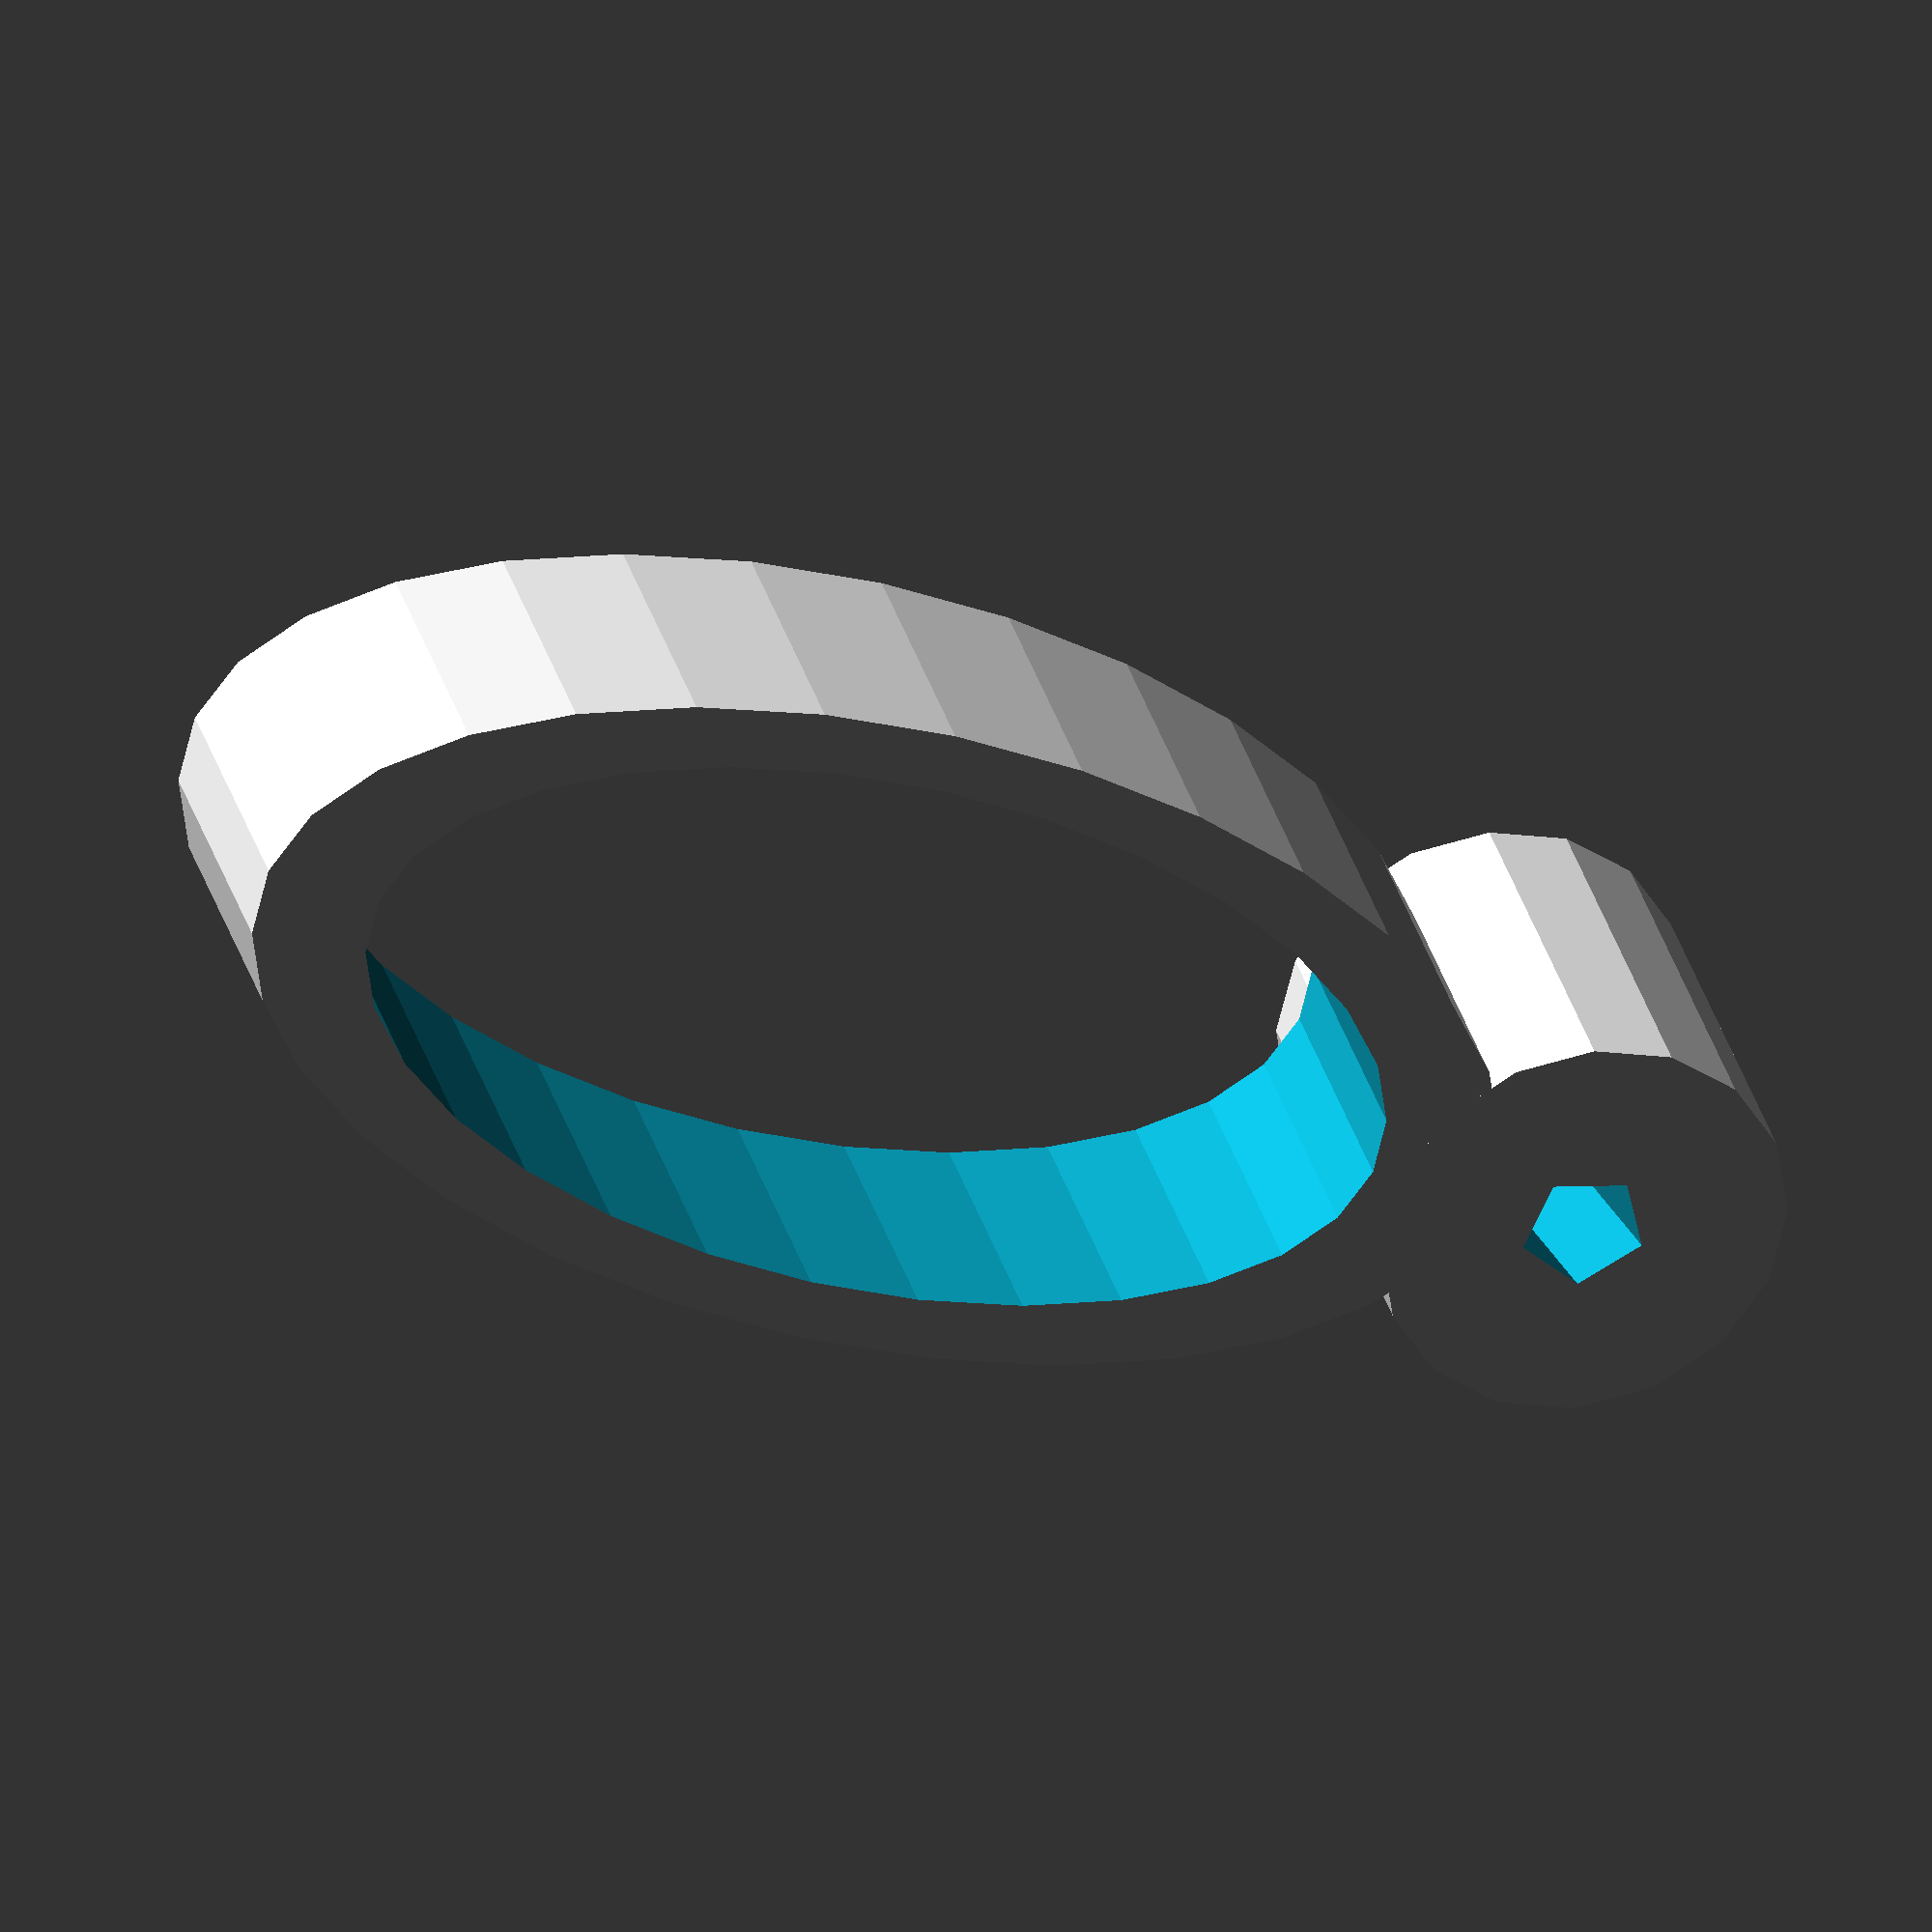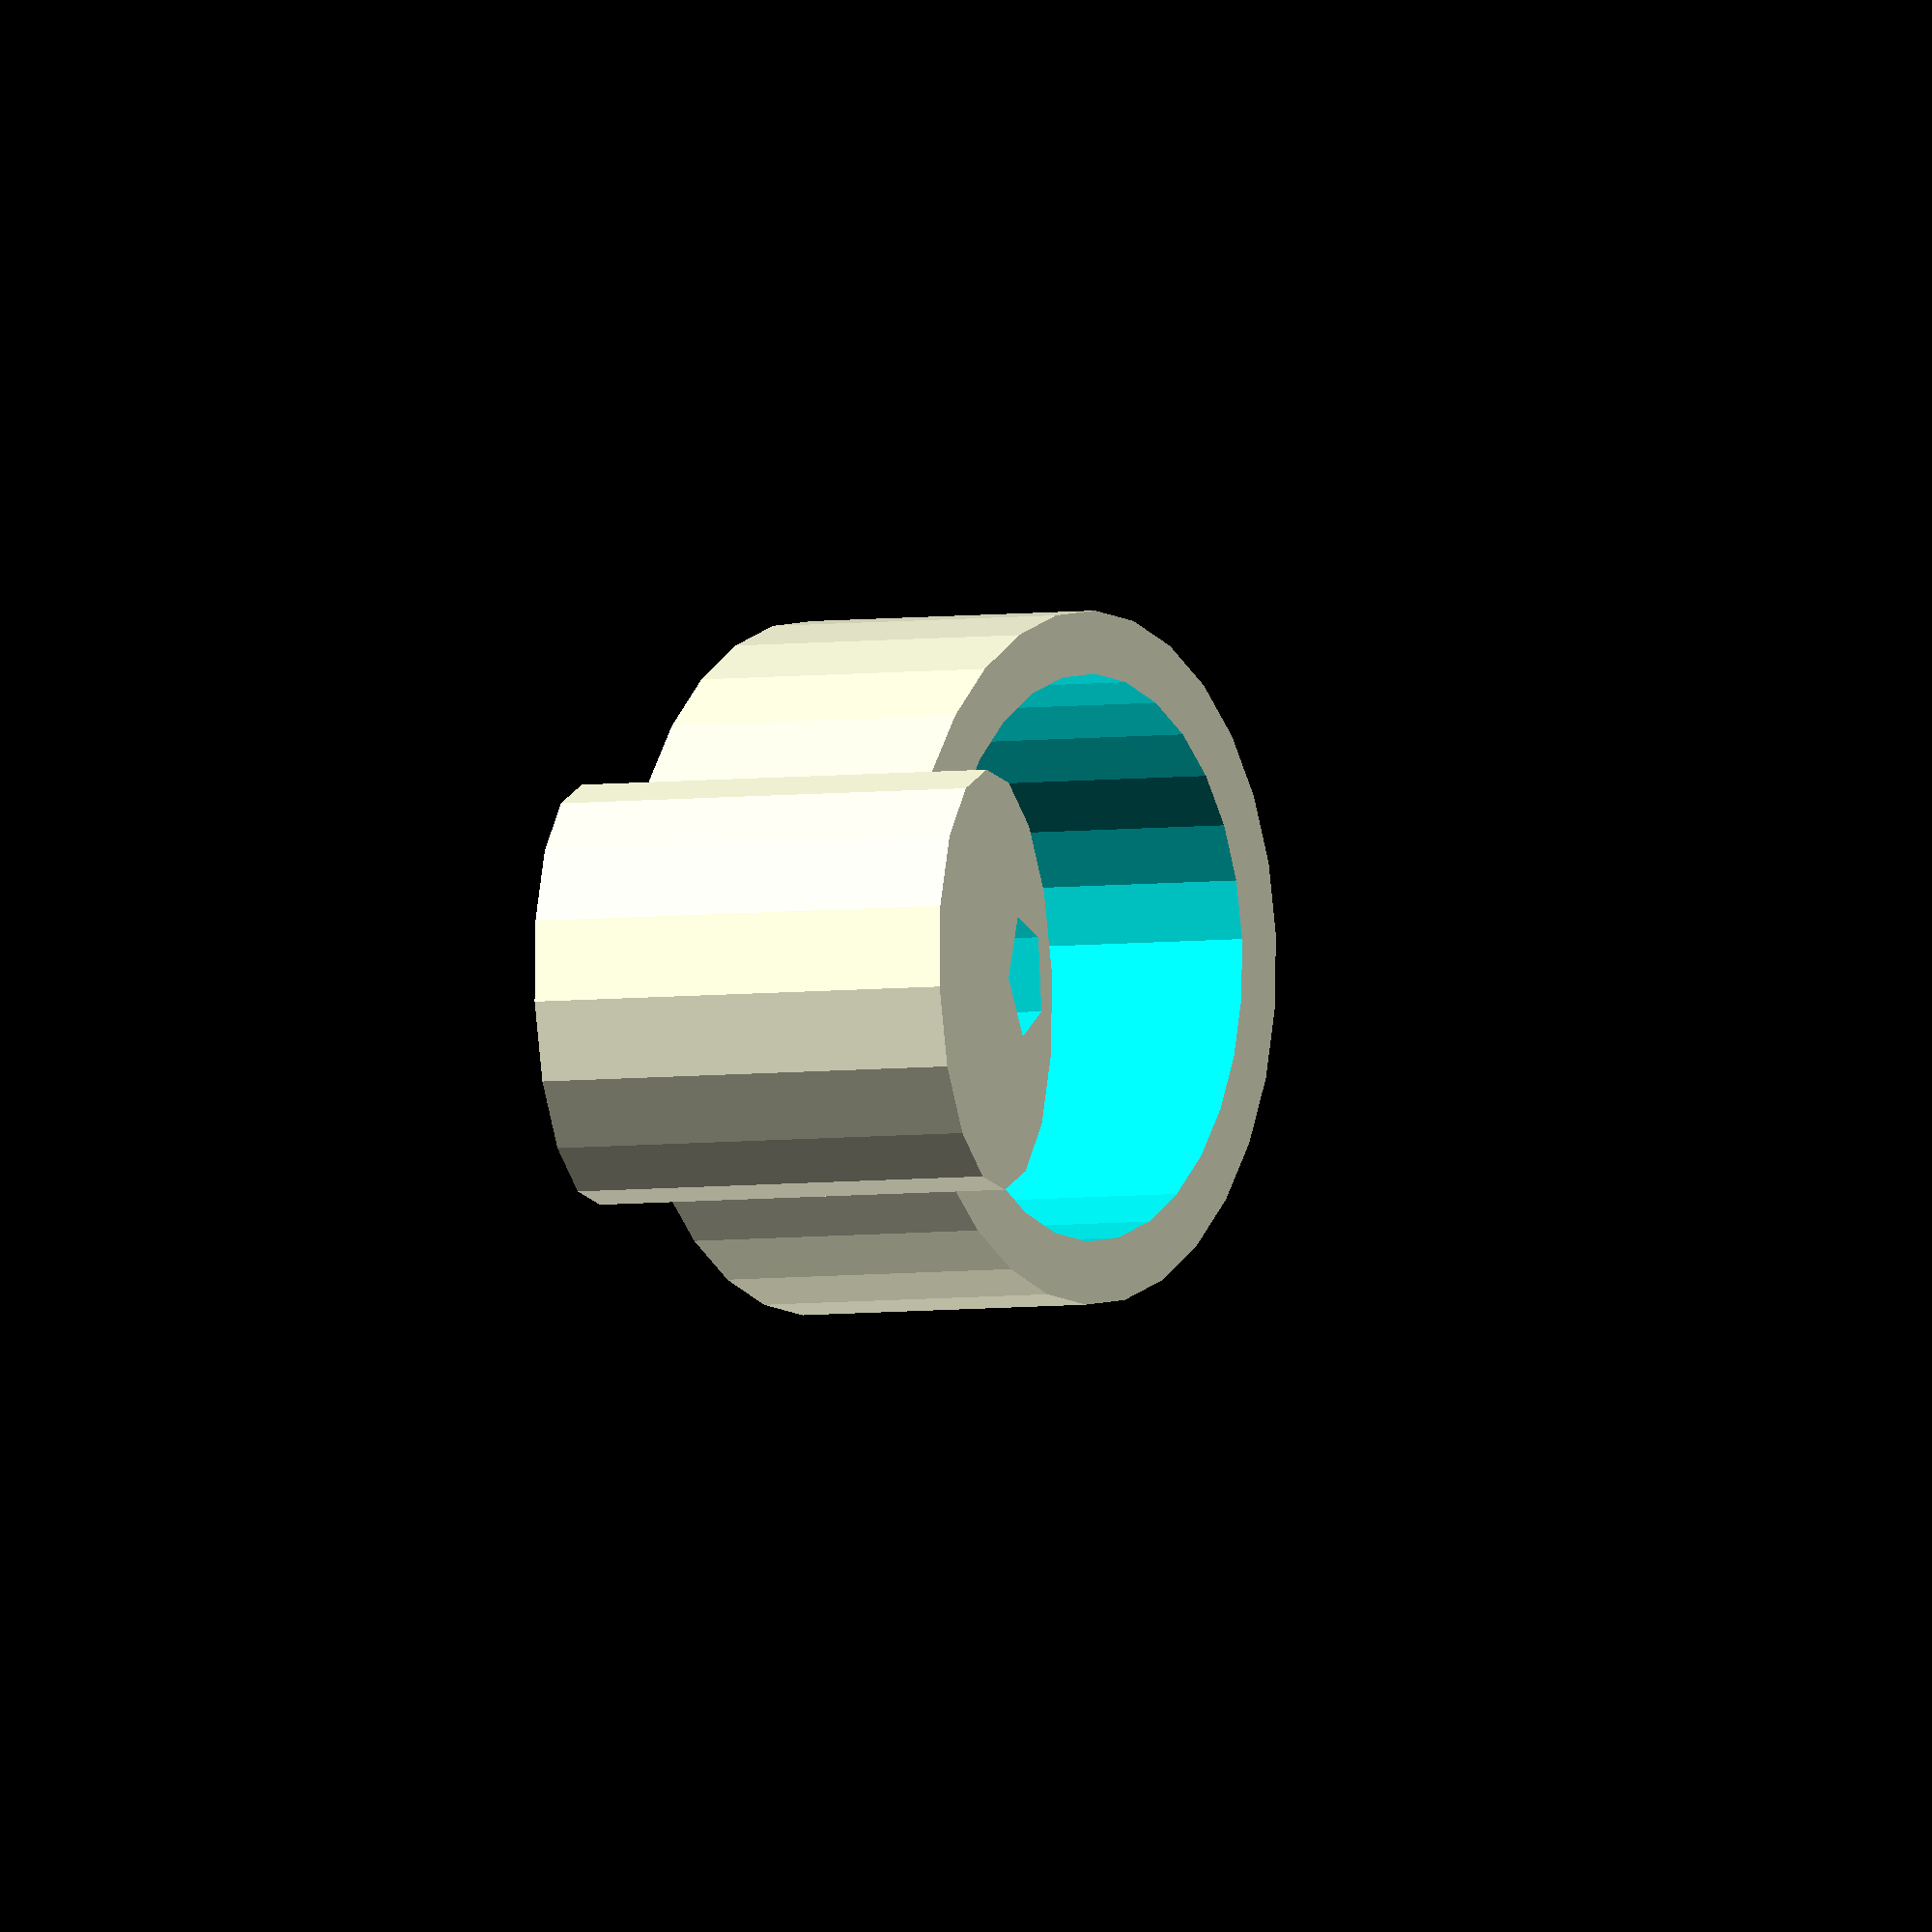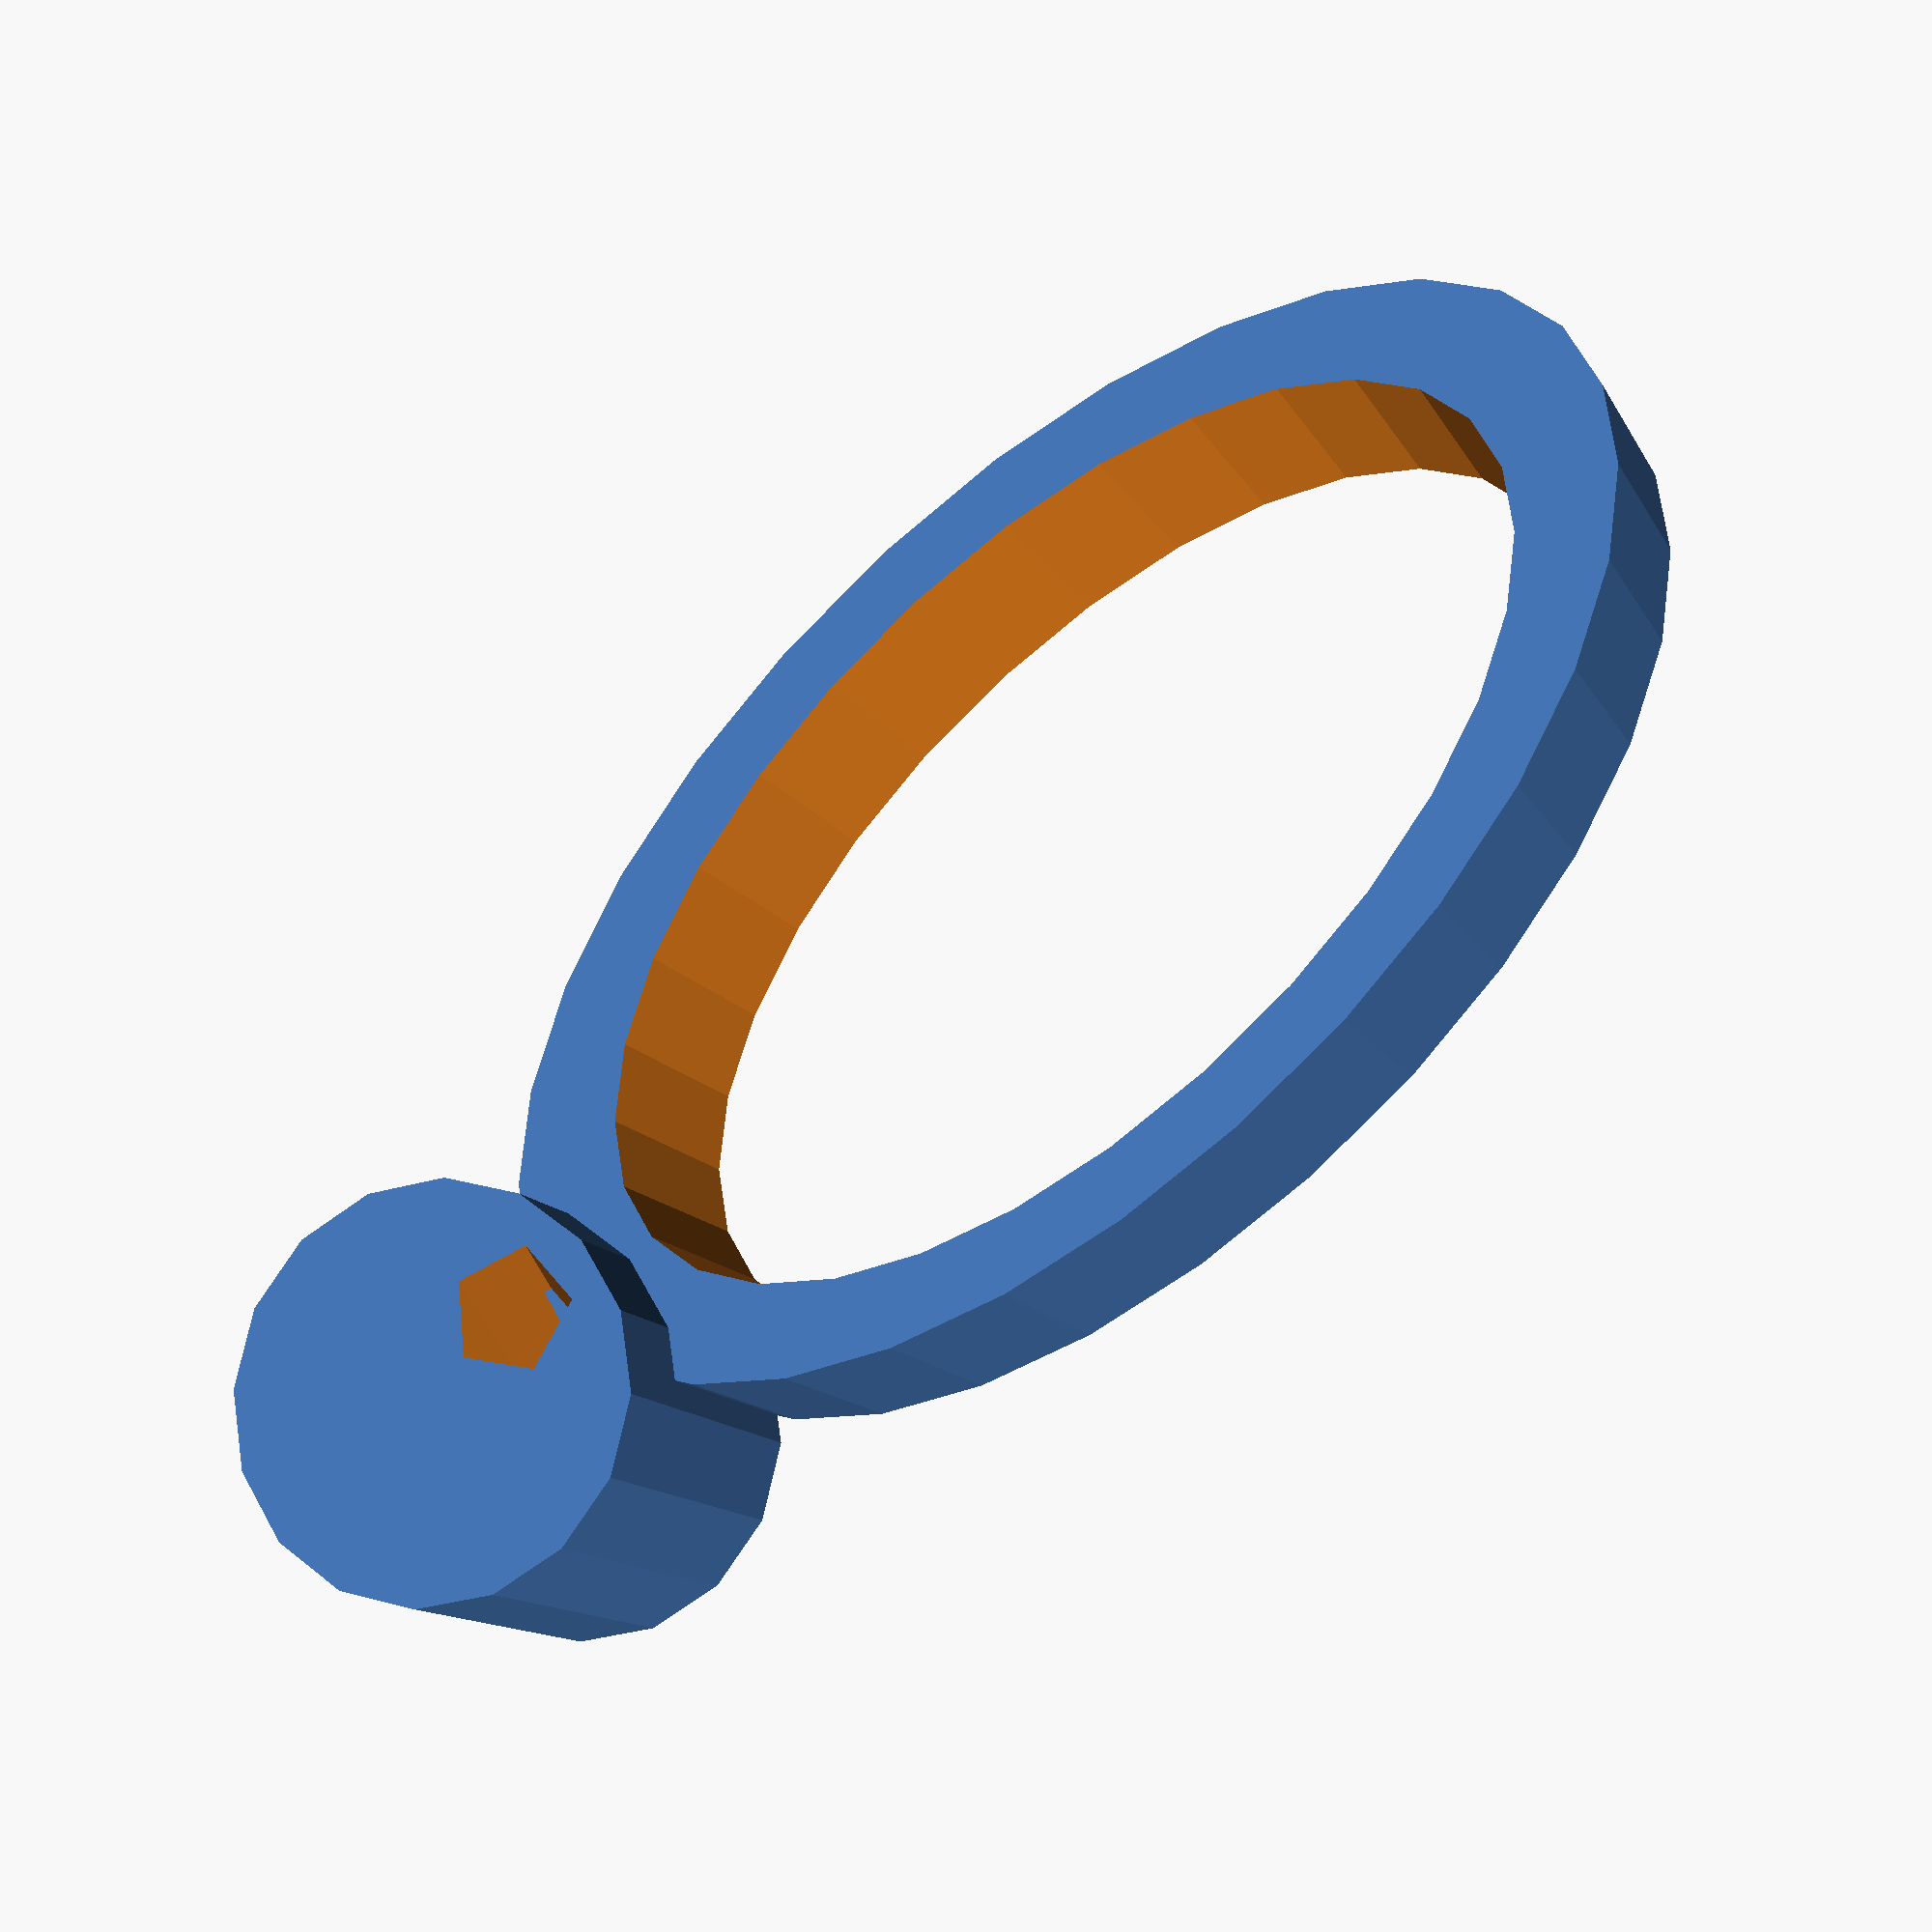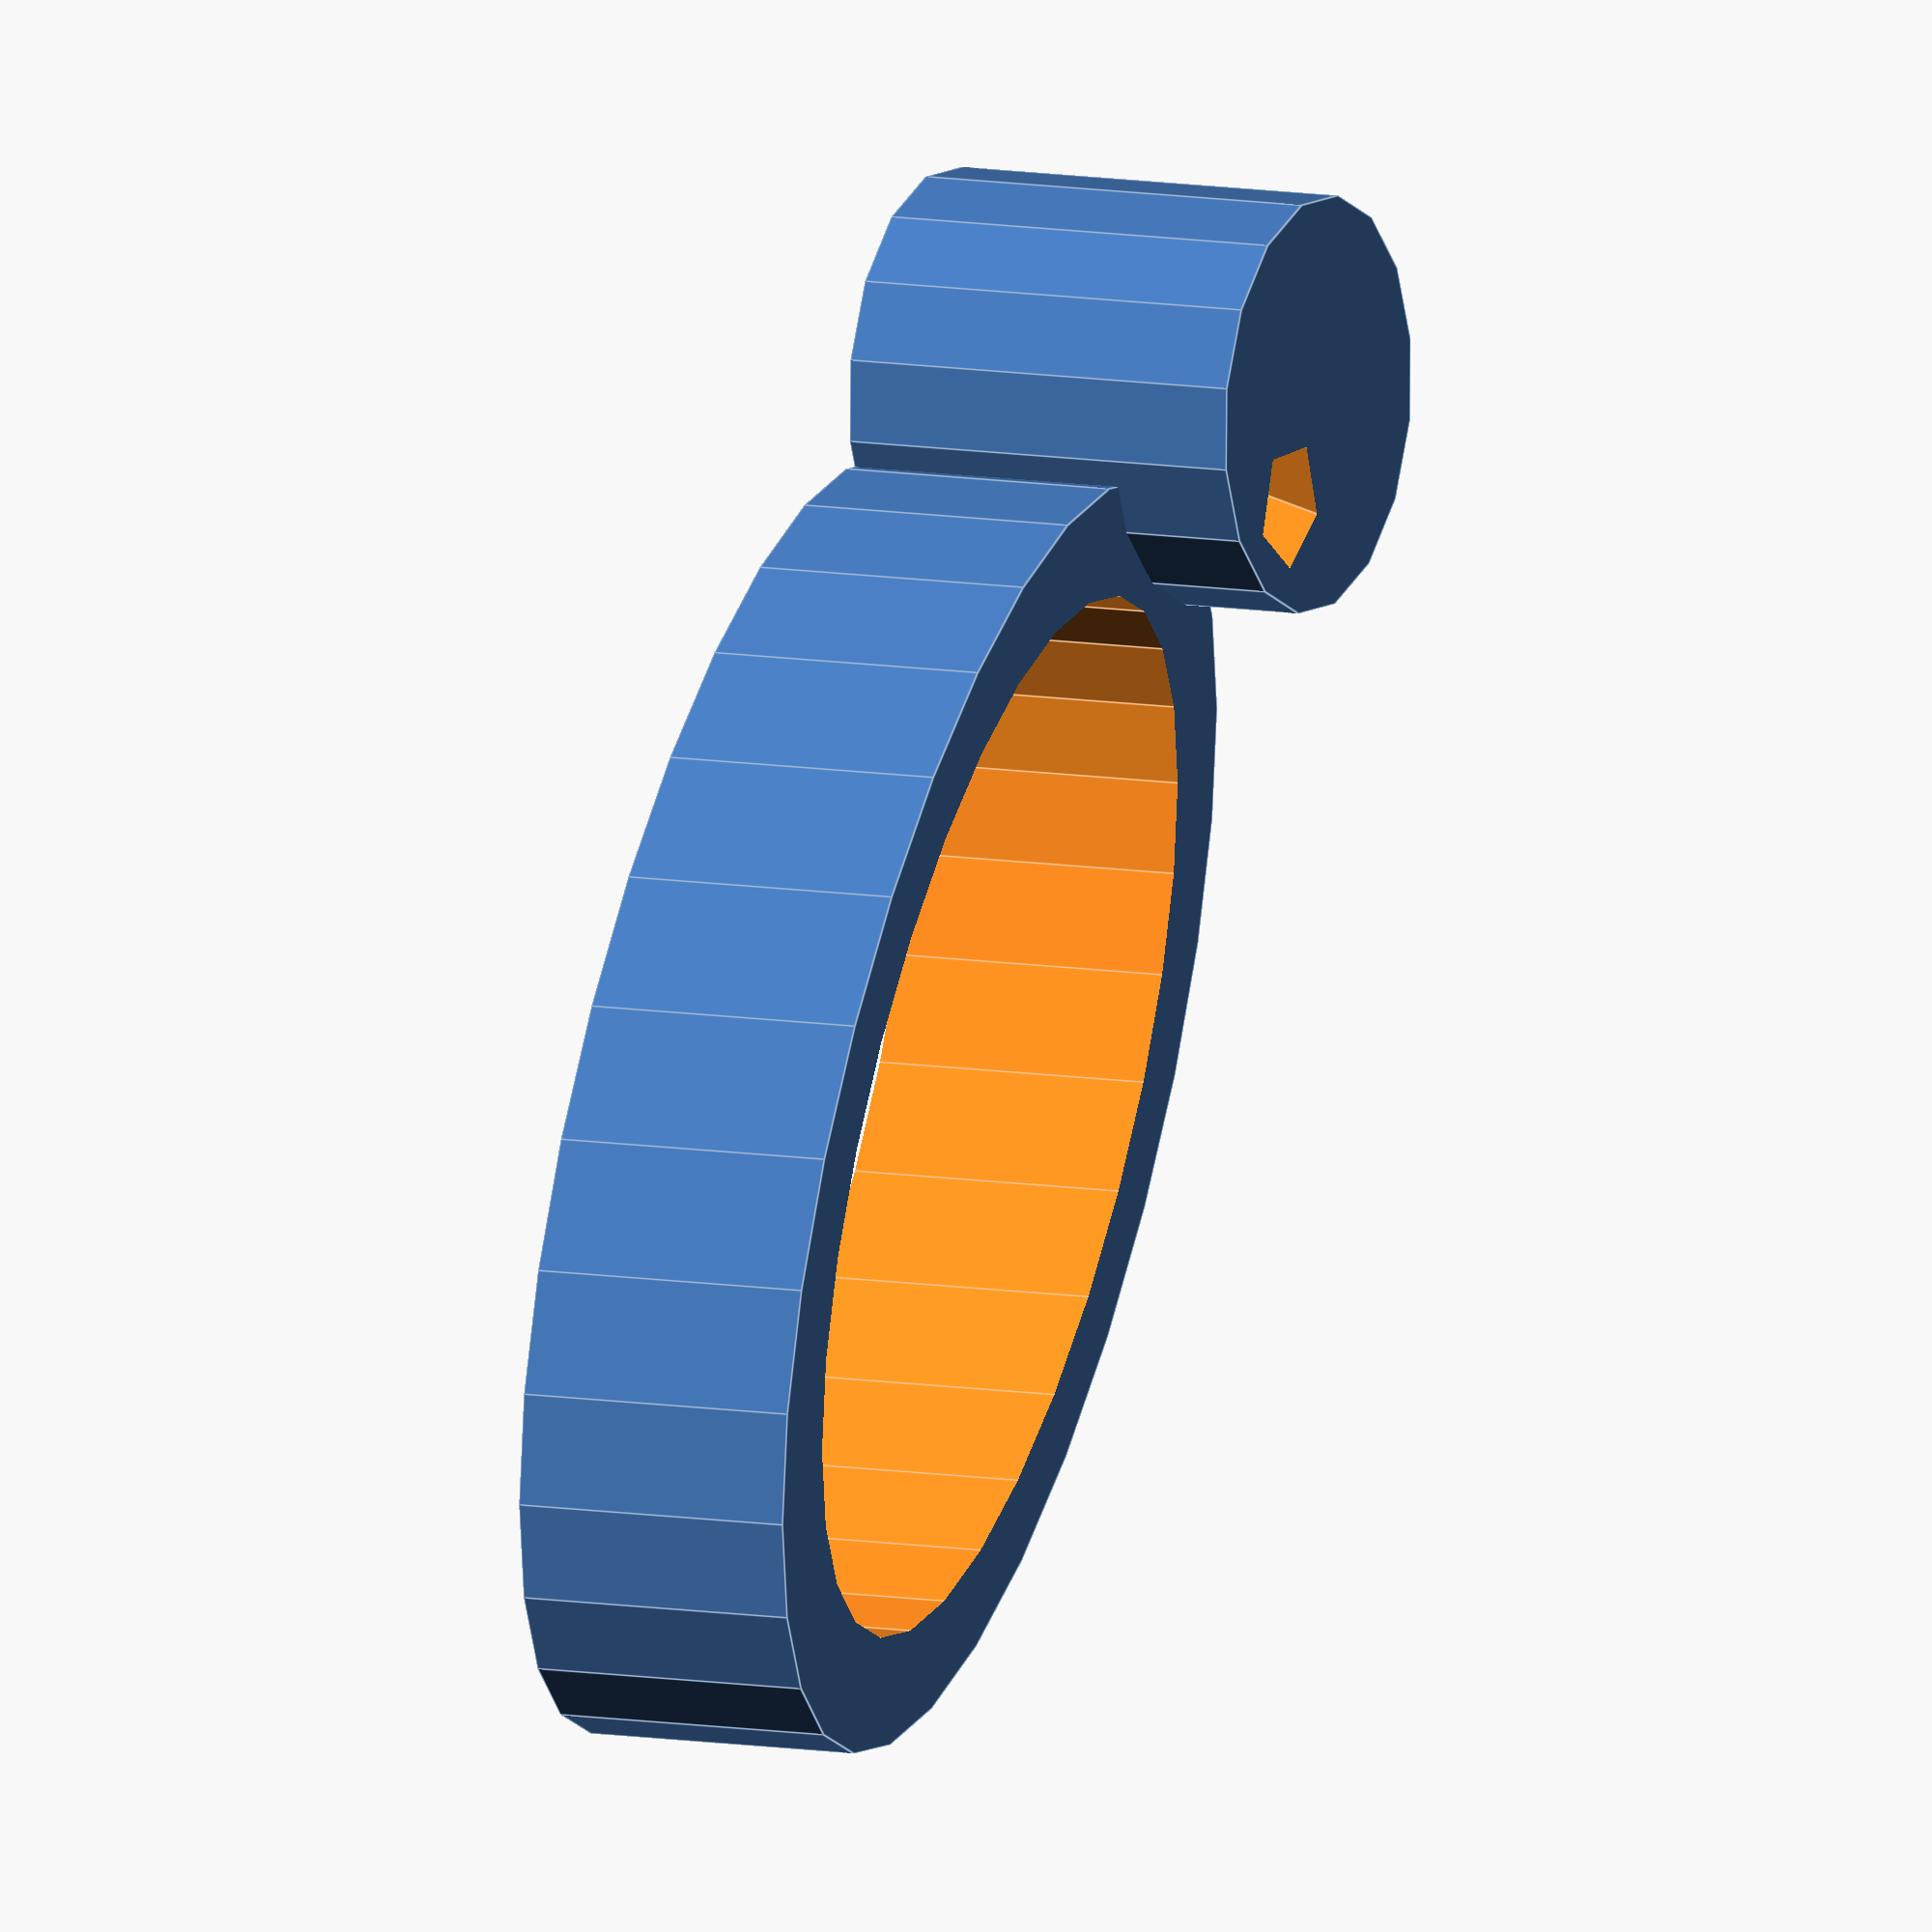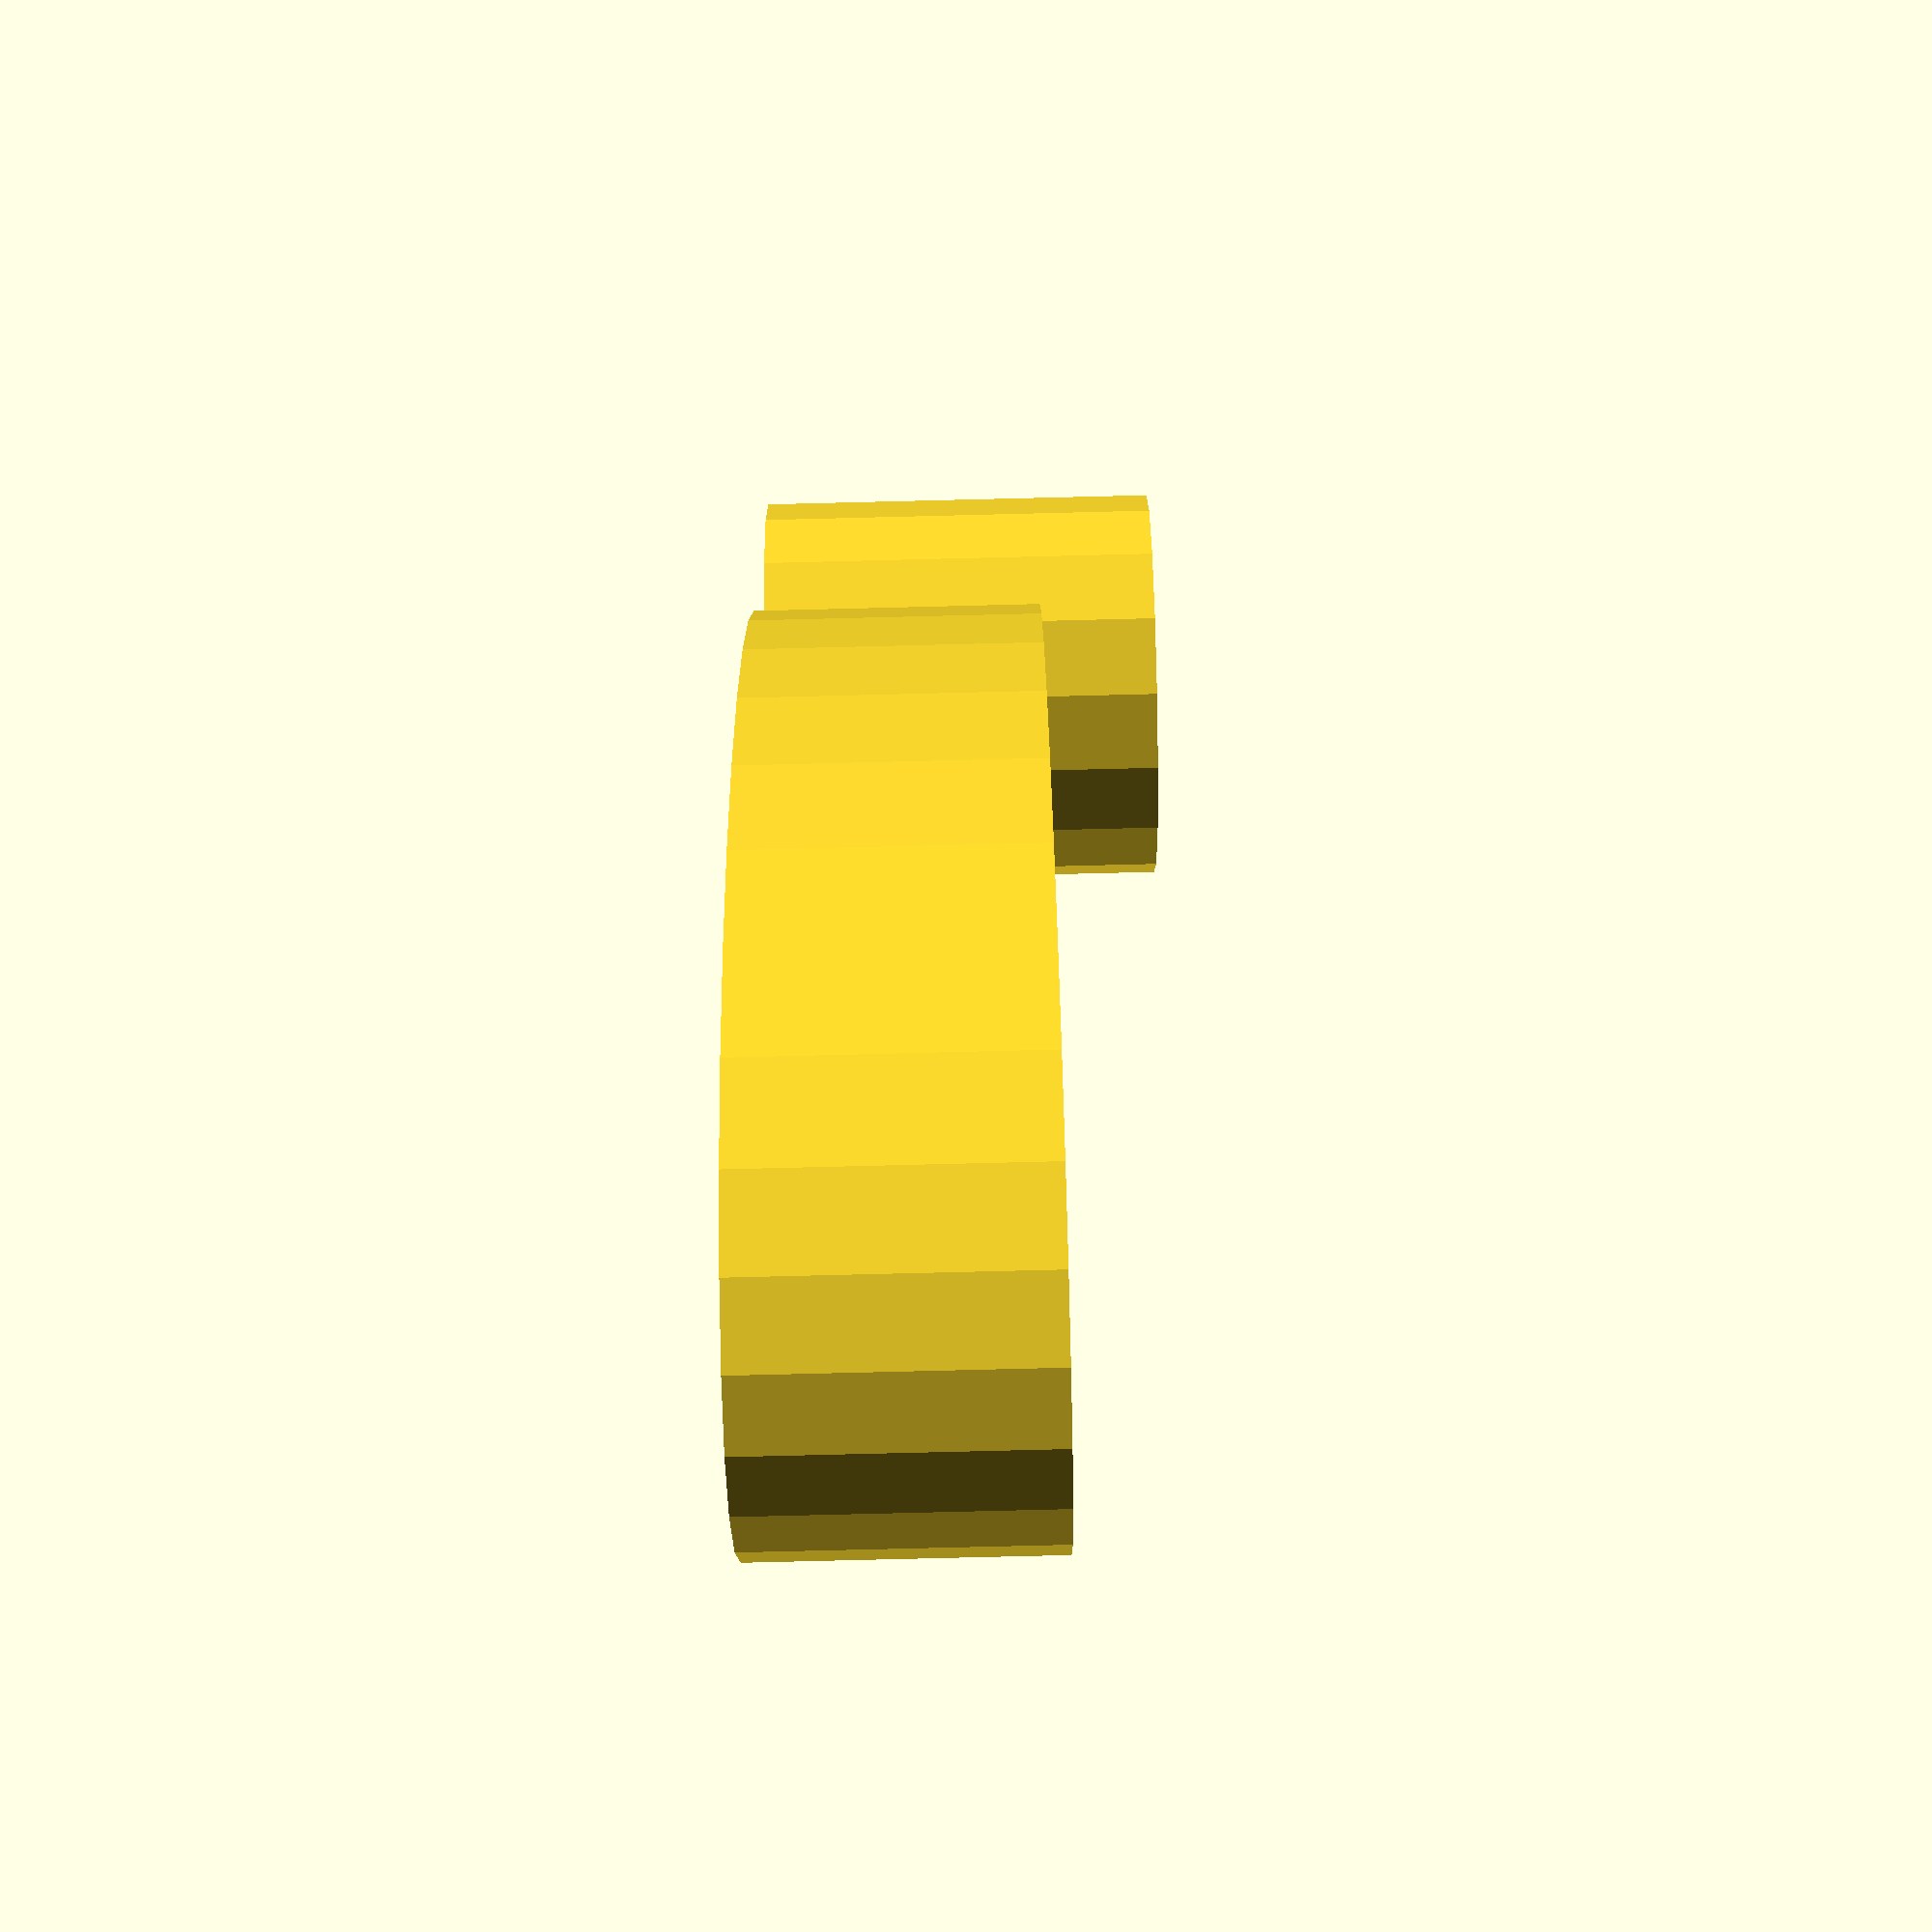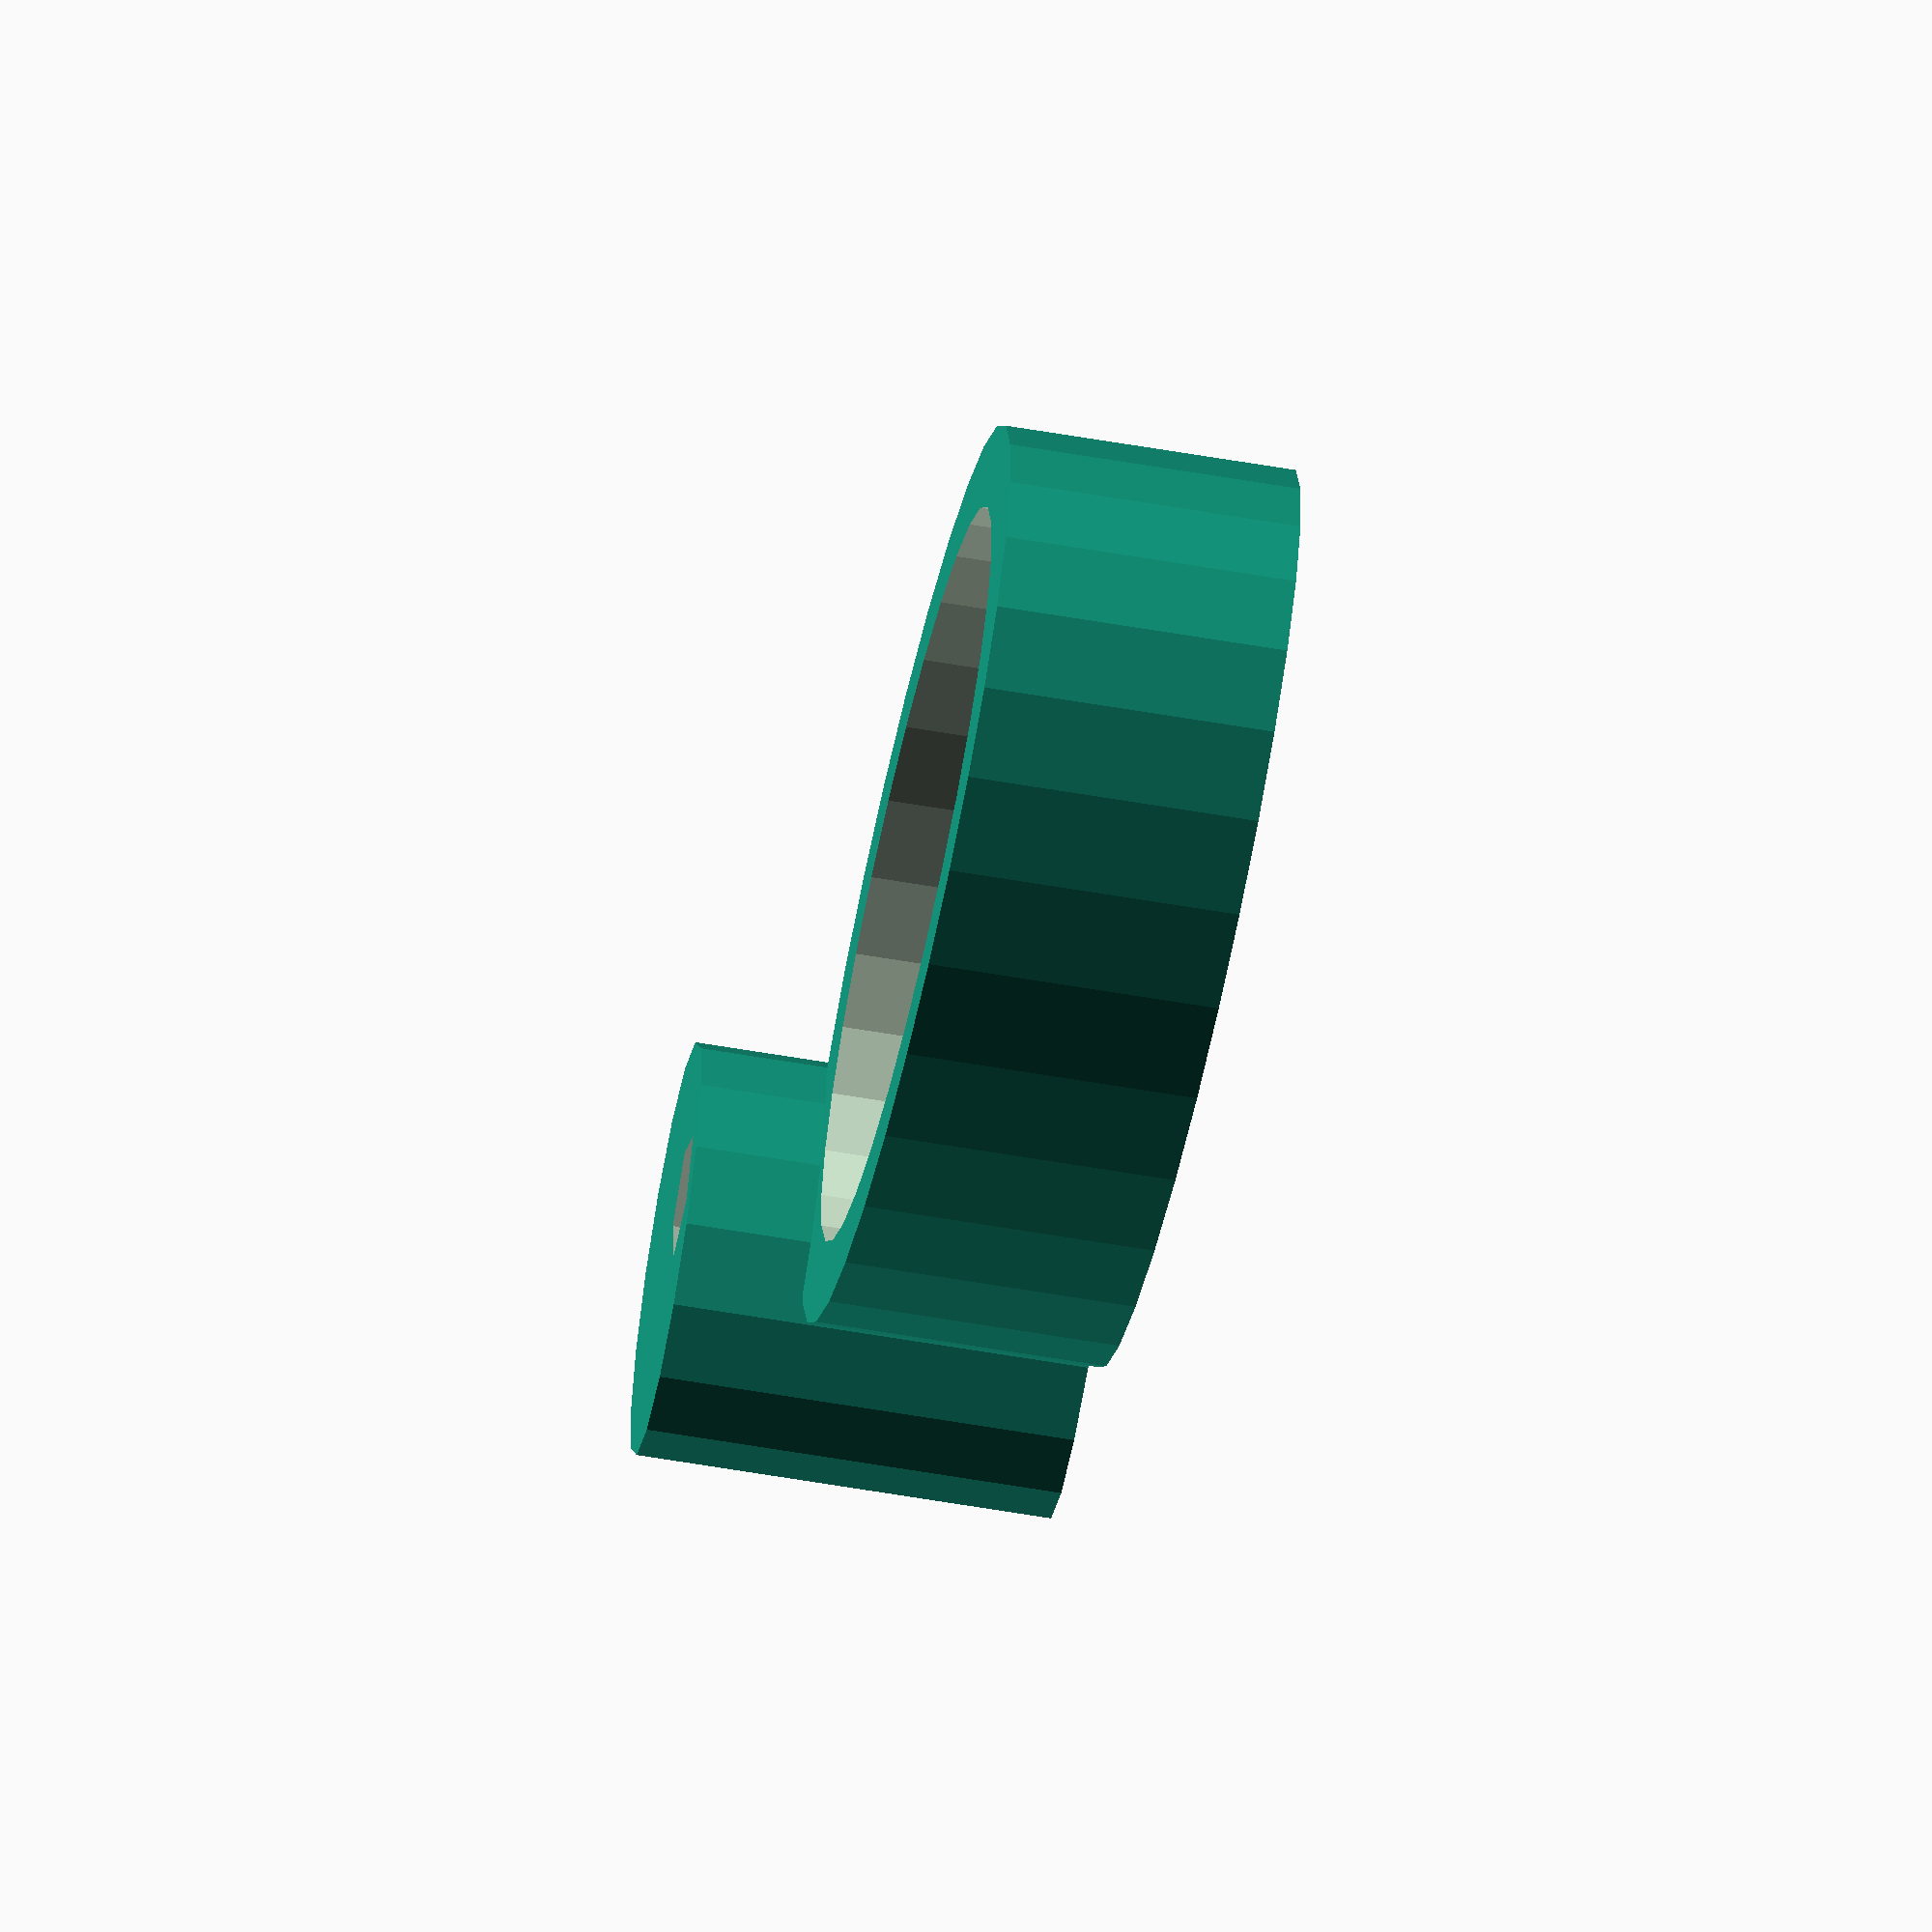
<openscad>

bic_radius = 13.5;

// make that true to add screw holders on the side
sides = false;

module oval(height, radius) {
 // oval is a scaled cylinder
 scale([1,0.5])
   cylinder(h=height, r1=radius, r2=radius, center=false);
}

// screw hole
module screw_hole(radius, angle){
  rotate([0, -angle, 0])
    translate([0,0,-10])
    cylinder(h=30, r1=radius, r2=radius);
}

module bic_ring(height) {
  // bic ring
  difference() {
    oval(7, bic_radius + 3);
    translate([0,0,-1])
      oval(height, bic_radius);
  }
}


module screw_holder(height, angle ) {
  // end roll
  difference() 
  {
    cylinder(h=height, r1=5, r2=5);
    {
      // cut cylinder bottom
      translate([0, 0,0]) {
        screw_hole(1.5, angle=angle);
      }
    }
  }
}



// build
bic_ring(height=20);

// front
translate([bic_radius + 5.75, 0, 0]) 
{
  screw_holder(height=10, angle=15);
}

if (sides) {
  // side 1
  translate([0, -bic_radius + 1.75, 0]) 
  {
    rotate([0,0, -90])  
      screw_holder(height=10, angle=15);
  }

  // side 2
  translate([0, bic_radius - 1.75, 0]) 
  {
    rotate([0,0,90])  
      screw_holder(height=10, angle=15);
  }
}

</openscad>
<views>
elev=327.5 azim=154.7 roll=165.5 proj=o view=wireframe
elev=7.6 azim=170.8 roll=285.7 proj=o view=wireframe
elev=192.3 azim=317.8 roll=162.2 proj=p view=solid
elev=171.2 azim=124.7 roll=243.5 proj=o view=edges
elev=258.2 azim=73.2 roll=268.6 proj=p view=solid
elev=242.4 azim=32.6 roll=99.8 proj=o view=wireframe
</views>
